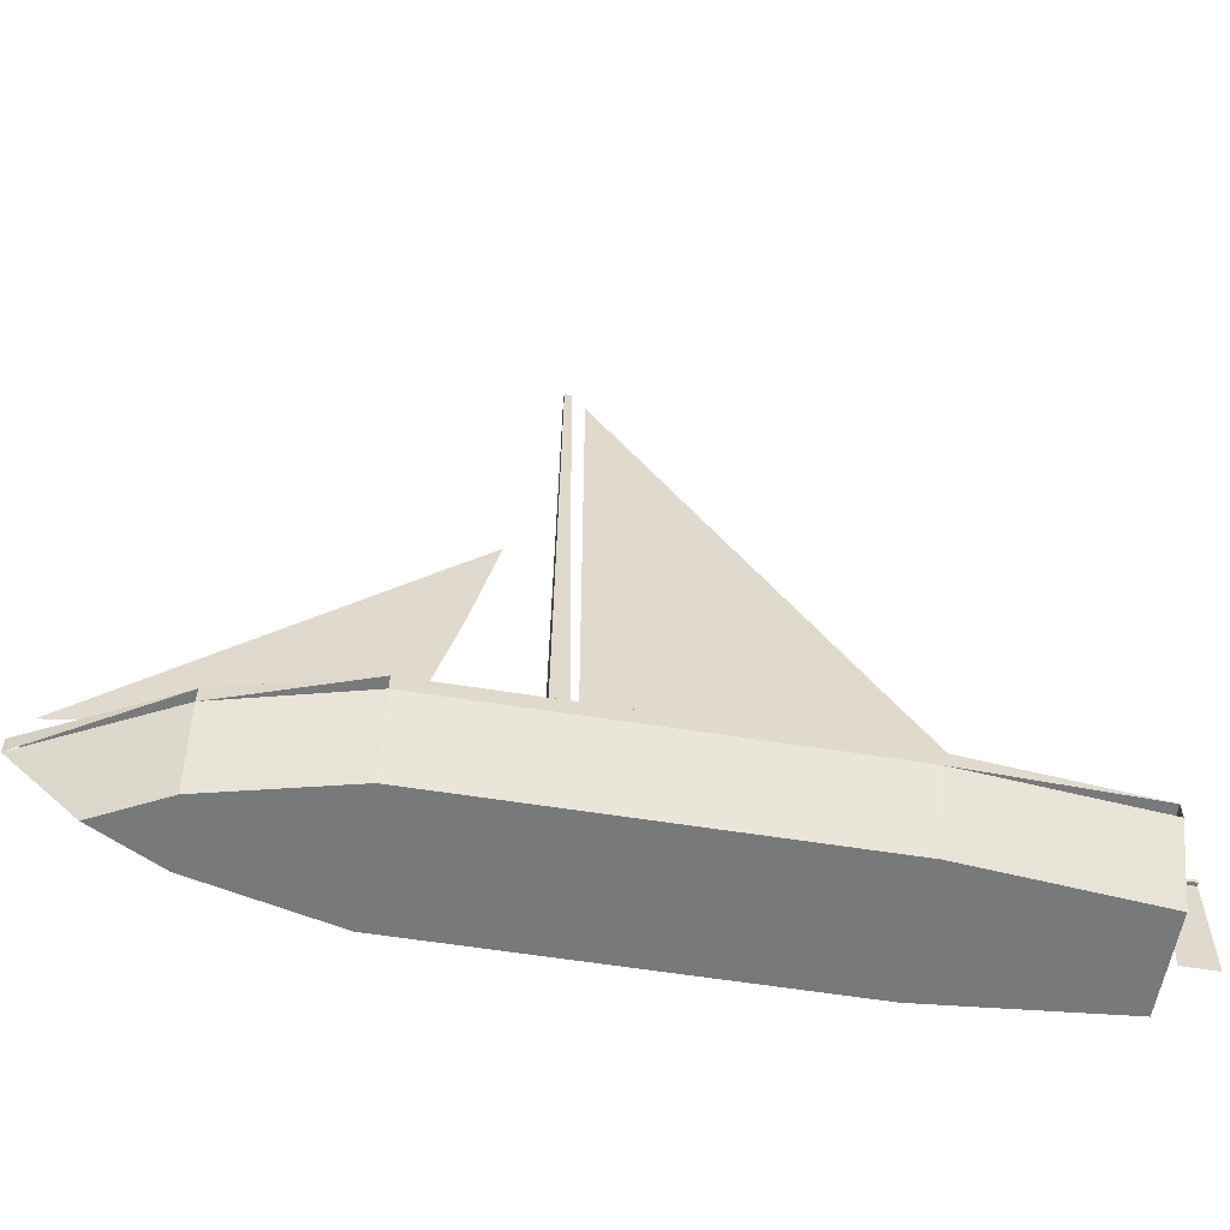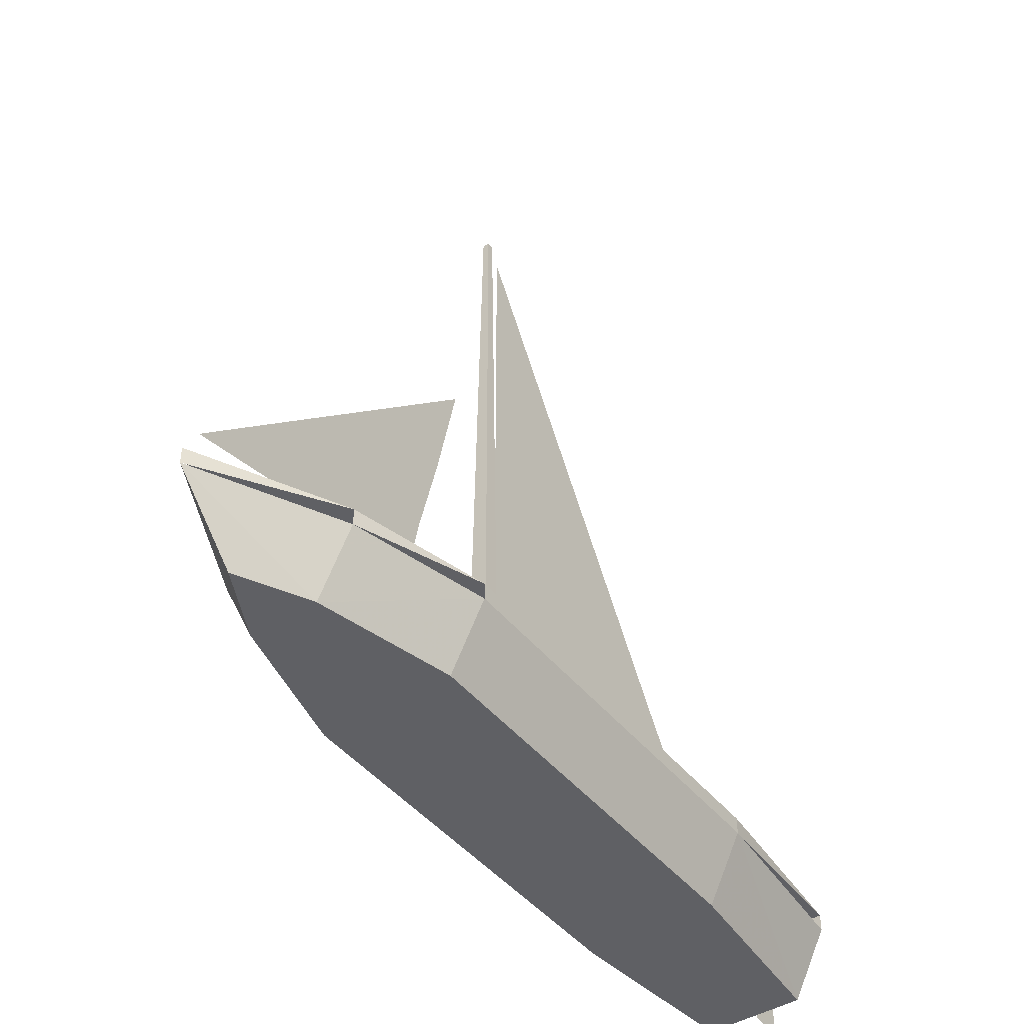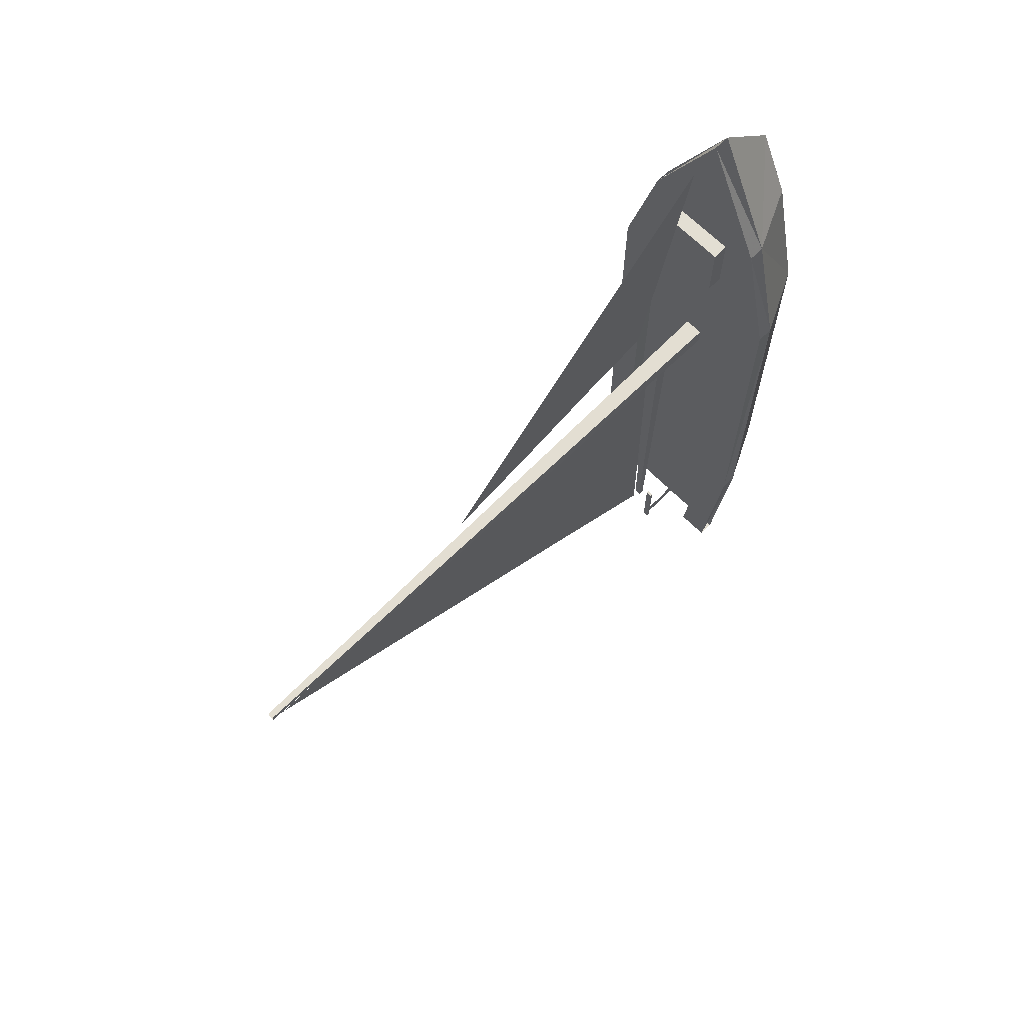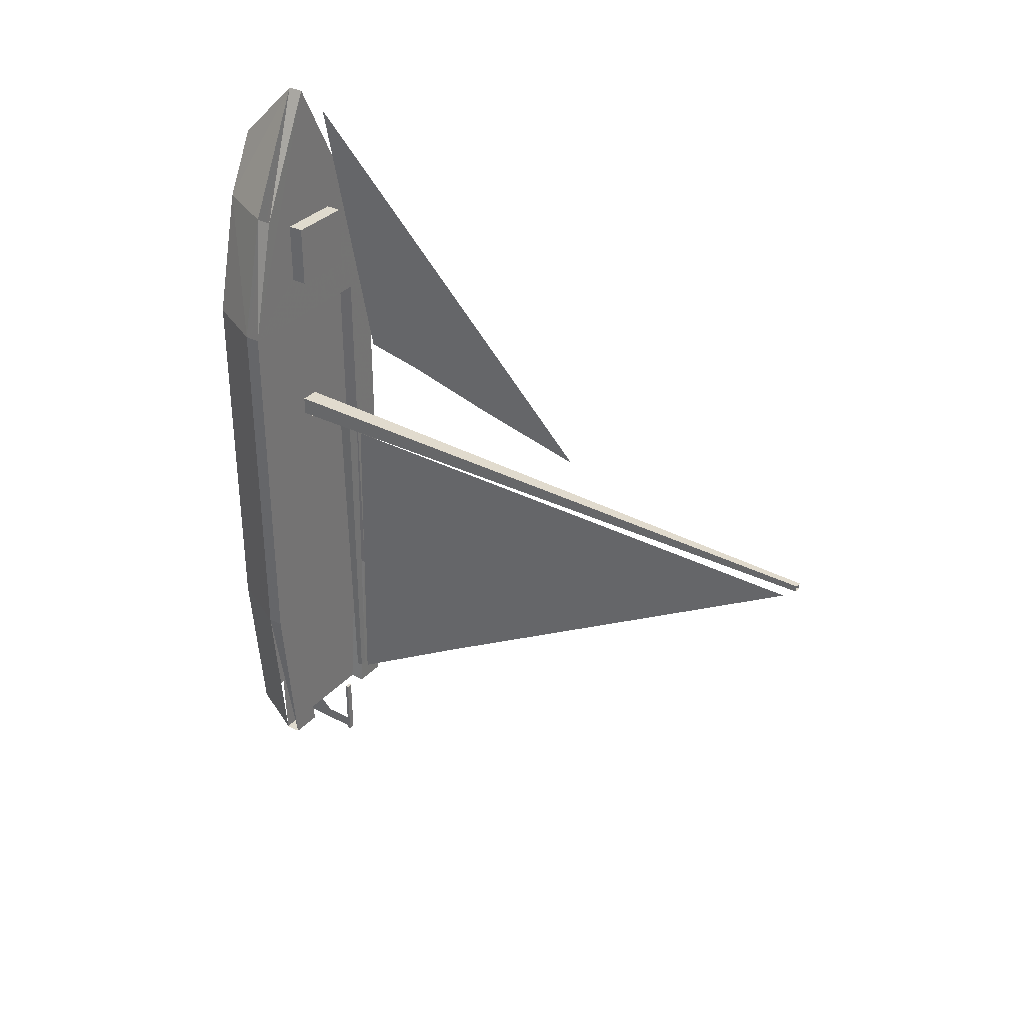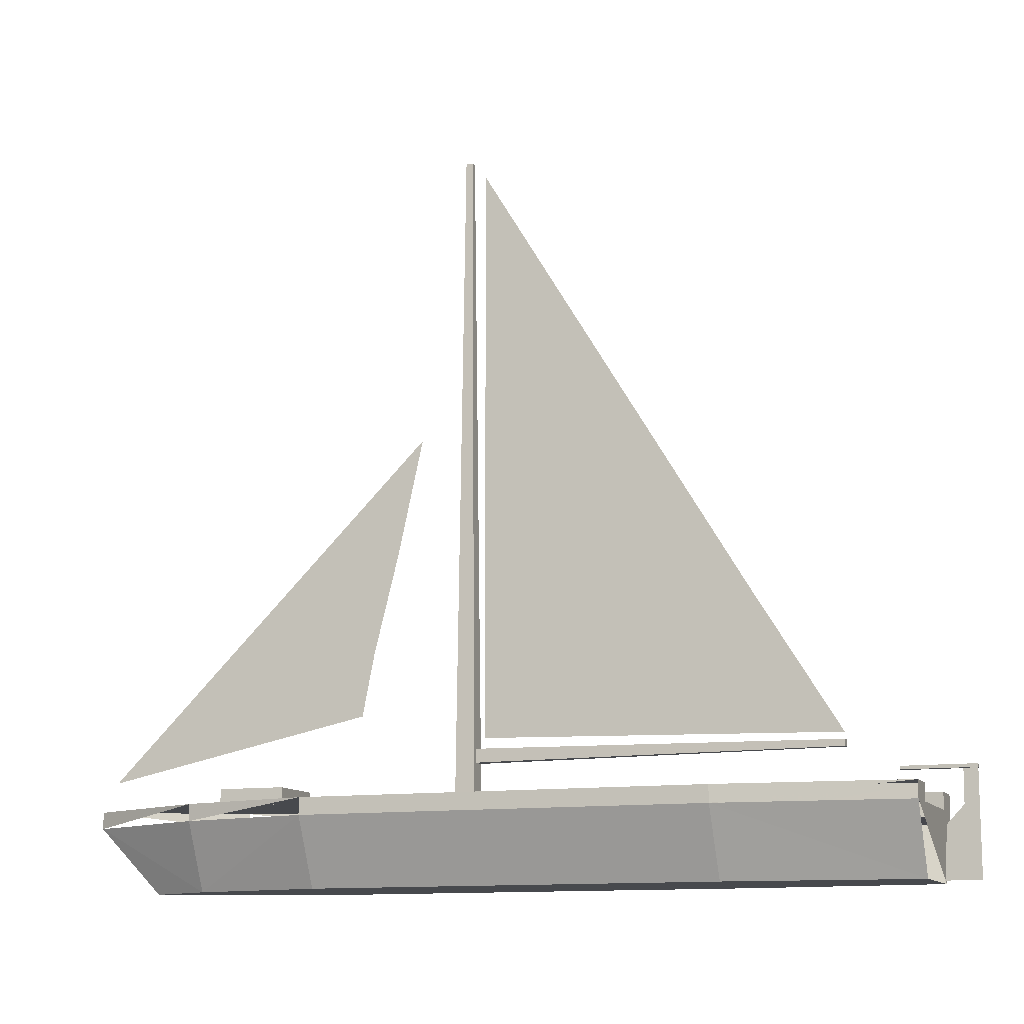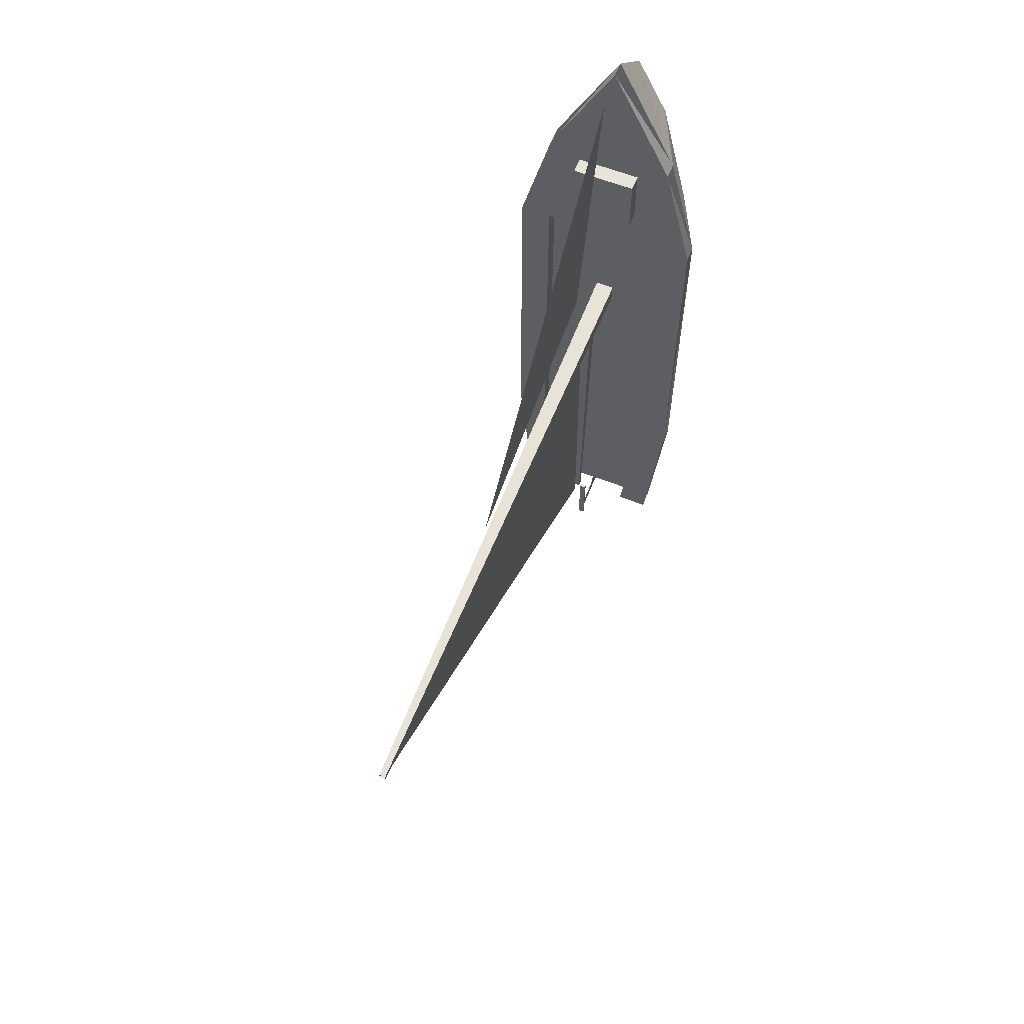
<metadata>
{"format":"obj","ext":"obj","renderer":"f3d","projection":"perspective","resolution":1024,"background":"white","views":[{"elev":-57.7,"azim":80.5,"up":"+Y"},{"elev":-44.4,"azim":35.7,"up":"+Y"},{"elev":67.0,"azim":-134.9,"up":"+Z"},{"elev":33.4,"azim":125.3,"up":"+Z"},{"elev":-12.0,"azim":109.9,"up":"+Y"},{"elev":61.4,"azim":-158.3,"up":"+Z"}]}
</metadata>
<code>
v 0.07926 0.1179 0.06788
v 0.06076 0.1179 0.2634
v 0.06076 0.1179 0.6904
v 0.2028 0.1176 0.6904
v 0.2028 0.1176 0.2634
v 0.1842 0.1176 0.06788
v 0.1673 0.1674 0.8149
v 0.1673 0.1674 0.7437
v 0.09616 0.1674 0.7437
v 0.09616 0.1674 0.8149
v 0.09616 0.1496 0.7437
v 0.09616 0.1496 0.8149
v 0.1673 0.1496 0.8149
v 0.1673 0.1496 0.7437
v 0.07926 0.05987 0.06788
v 0.1842 0.05987 0.06788
v 0.2025 0.05987 0.2634
v 0.2025 0.05987 0.6904
v 0.06101 0.05987 0.6904
v 0.06101 0.05987 0.2634
v 0.02507 0.1496 0.2634
v 0.025 0.1318 0.2634
v 0.025 0.1318 0.6904
v 0.02507 0.1496 0.6904
v 0.04276 0.1496 0.06788
v 0.04276 0.1318 0.06788
v 0.2384 0.1496 0.2634
v 0.2384 0.1496 0.6904
v 0.2385 0.1318 0.6904
v 0.2385 0.1318 0.2634
v 0.2207 0.1496 0.06788
v 0.2207 0.1318 0.06788
v 0.06058 0.1496 0.6904
v 0.2029 0.1496 0.6904
v 0.06058 0.1496 0.8327
v 0.06062 0.1317 0.8327
v 0.1317 0.1496 0.975
v 0.1317 0.1318 0.975
v 0.2029 0.1496 0.8327
v 0.2028 0.1318 0.8327
v 0.1682 0.05987 0.8327
v 0.1317 0.05987 0.9038
v 0.09524 0.05987 0.8327
v 0.1842 0.1496 0.06788
v 0.07926 0.1496 0.06788
v 0.2029 0.1496 0.2634
v 0.06058 0.1496 0.2634
v 0.1211 0.1318 0.5374
v 0.1211 0.1318 0.5587
v 0.1282 0.8434 0.5516
v 0.1282 0.8434 0.5445
v 0.1353 0.8434 0.5445
v 0.1353 0.8434 0.5516
v 0.1424 0.1318 0.5587
v 0.1424 0.1318 0.5374
v 0.1317 0.02507 0.08549
v 0.1317 0.1353 0.025
v 0.1317 0.1326 0.03952
v 0.1317 0.114 0.05702
v 0.1317 0.06062 0.06058
v 0.1317 0.06062 0.025
v 0.1317 0.1674 0.025
v 0.1317 0.1674 0.03923
v 0.1353 0.1709 0.025
v 0.1282 0.1709 0.025
v 0.1282 0.1709 0.09972
v 0.1353 0.1709 0.09972
v 0.1353 0.1674 0.025
v 0.1353 0.1674 0.09972
v 0.1282 0.1674 0.025
v 0.1282 0.1674 0.09972
v 0.1317 0.2426 0.6681
v 0.1317 0.3094 0.6551
v 0.1317 0.3137 0.8253
v 0.1317 0.1808 0.958
v 0.1317 0.4129 0.6292
v 0.1317 0.5369 0.6019
v 0.1317 0.02507 0.548
v 0.1282 0.1991 0.1523
v 0.1353 0.1991 0.1523
v 0.1353 0.1923 0.1523
v 0.1282 0.1923 0.1523
v 0.1388 0.203 0.5374
v 0.1388 0.1886 0.5374
v 0.1247 0.1886 0.5374
v 0.1247 0.203 0.5374
v 0.1317 0.2065 0.1531
v 0.1317 0.2385 0.5302
v 0.1317 0.2812 0.1993
v 0.1317 0.2145 0.5301
v 0.1317 0.3559 0.2456
v 0.1317 0.8266 0.5301
f 1 2 3
f 7 8 9
f 10 9 11
f 7 10 12
f 8 7 13
f 8 14 11
f 15 16 17
f 27 28 29
f 31 27 30
f 33 34 4
f 35 24 23
f 37 35 36
f 39 37 38
f 28 39 40
f 28 34 33
f 18 41 42
f 41 40 38
f 36 43 42
f 19 43 36
f 29 40 41
f 20 19 23
f 17 30 29
f 16 32 30
f 15 20 22
f 44 31 32
f 25 45 1
f 46 5 4
f 44 5 6
f 47 33 3
f 45 47 2
f 46 34 28
f 44 46 27
f 21 24 33
f 25 21 47
f 48 49 50
f 52 53 54
f 53 50 49
f 52 55 48
f 29 38 40
f 32 15 26
f 57 58 59
f 57 61 60
f 62 58 57
f 64 65 66
f 68 64 67
f 70 71 66
f 66 71 69
f 76 77 74
f 73 76 74
f 79 80 81
f 80 83 84
f 82 81 84
f 86 79 82
f 79 86 83
f 87 88 89
f 87 88 90
f 91 89 88
f 92 88 91
f 1 4 3
f 1 4 5
f 1 6 5
f 7 9 10
f 10 11 12
f 7 12 13
f 8 13 14
f 8 11 9
f 15 17 18
f 15 18 19
f 15 19 20
f 21 23 24
f 25 22 21
f 27 29 30
f 33 4 3
f 28 33 24
f 28 24 35
f 28 35 37
f 28 37 39
f 18 42 43
f 18 43 19
f 41 38 42
f 36 42 38
f 19 36 23
f 29 41 18
f 20 23 22
f 17 29 18
f 16 30 17
f 15 22 26
f 44 32 6
f 25 1 26
f 46 4 34
f 44 5 46
f 47 3 2
f 45 2 1
f 46 28 27
f 44 27 31
f 21 33 47
f 25 47 45
f 48 50 51
f 52 54 55
f 53 49 54
f 52 48 51
f 29 36 38
f 29 23 36
f 32 23 29
f 32 22 23
f 32 26 22
f 57 60 59
f 62 58 63
f 64 66 67
f 68 67 69
f 70 66 65
f 70 68 69
f 70 69 71
f 66 69 67
f 65 62 70
f 65 68 62
f 65 64 68
f 72 74 75
f 72 73 74
f 79 81 82
f 80 84 81
f 82 84 85
f 86 82 85
f 79 83 80

</code>
